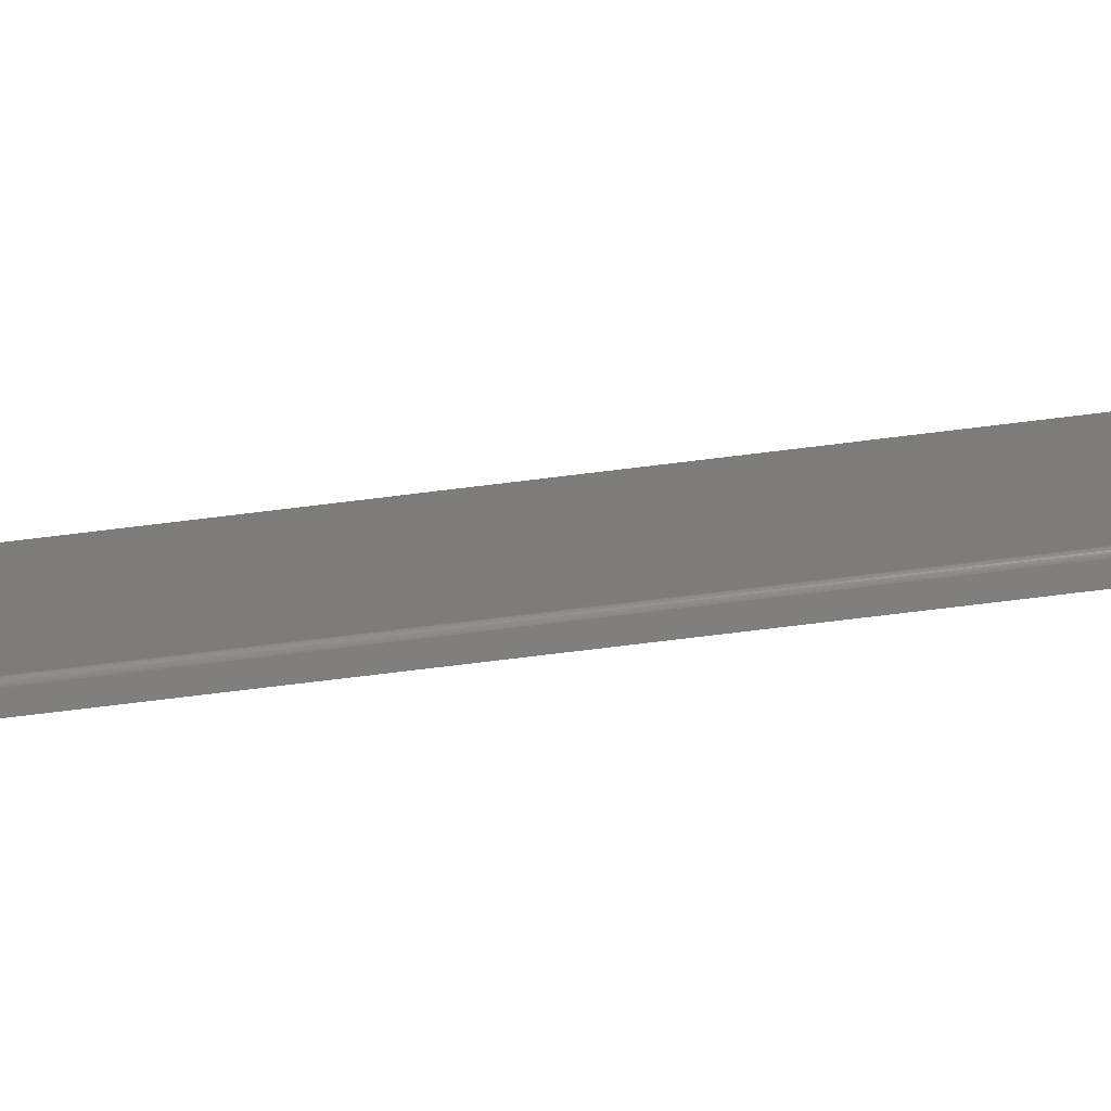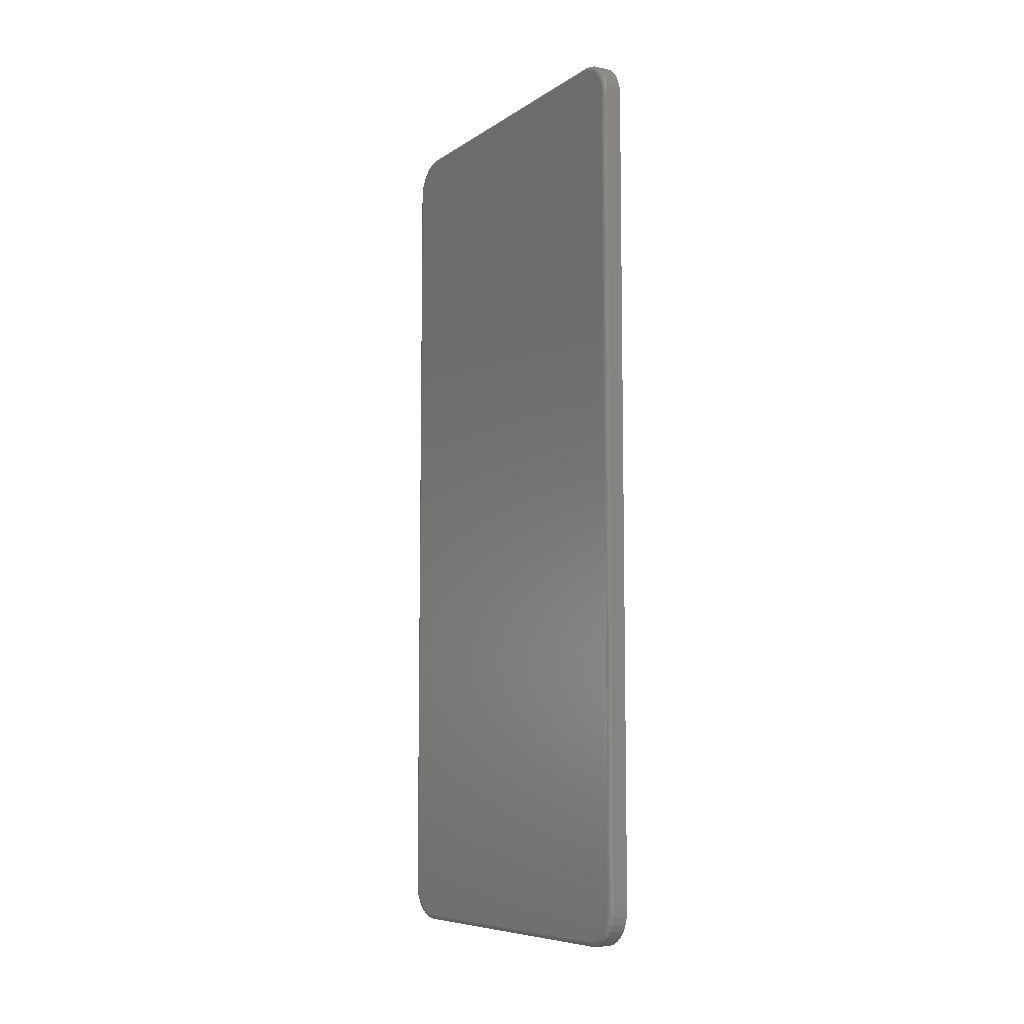
<metadata>
{"format":"stl","ext":"stl","renderer":"f3d","projection":"perspective","resolution":1024,"background":"white","views":[{"elev":-79.7,"azim":-83.2,"up":"+Z"},{"elev":-7.8,"azim":-30.4,"up":"+Y"}]}
</metadata>
<code>
# stl→obj: 360 verts, 716 faces
v -0.01562 -0.6685 -0.3173
v -0.01562 0.6685 -0.3173
v -0.01562 -0.6582 -0.3183
v -0.01562 0.6582 -0.3183
v -0.01562 0.6685 0.3157
v -0.01562 -0.6685 0.3157
v -0.01562 0.6582 0.3167
v -0.01562 -0.6582 0.3167
v -0.01562 -0.6784 0.3127
v -0.01562 0.6784 0.3127
v -0.01562 -0.6875 0.3078
v -0.01562 0.6875 0.3078
v -0.01562 -0.6955 0.3013
v -0.01562 0.6955 0.3013
v -0.01562 -0.7021 0.2933
v -0.01562 0.7021 0.2933
v -0.01562 -0.7069 0.2842
v -0.01562 0.7069 0.2842
v -0.01562 -0.7099 0.2743
v -0.01562 0.7099 0.2743
v -0.01562 0.7069 -0.2858
v -0.01562 -0.7069 -0.2858
v -0.01562 0.7099 -0.2759
v -0.01562 -0.7021 -0.2949
v -0.01562 0.7021 -0.2949
v -0.01562 -0.6955 -0.3029
v -0.01562 0.6955 -0.3029
v -0.01562 -0.6875 -0.3095
v -0.01562 0.6875 -0.3095
v -0.01562 -0.6784 -0.3143
v -0.01562 0.6784 -0.3143
v -0.01562 -0.7099 -0.2759
v -0.01562 -0.7109 -0.2656
v -0.01562 0.7109 -0.2656
v -0.01562 -0.7109 0.264
v -0.01562 0.7109 0.264
v 0.01562 -0.7188 0.264
v -0.007812 -0.7188 0.264
v 0.01562 -0.7188 -0.2656
v -0.007812 -0.7188 -0.2656
v -0.007812 -0.7176 0.2758
v 0.01562 -0.7176 0.2758
v -0.007812 -0.7141 0.2871
v 0.01562 -0.7141 0.2871
v -0.007812 -0.7085 0.2976
v 0.01562 -0.7085 0.2976
v -0.007812 -0.701 0.3068
v 0.01562 -0.701 0.3068
v -0.007812 -0.6919 0.3143
v 0.01562 -0.6919 0.3143
v -0.007812 -0.6814 0.3199
v 0.01562 -0.6814 0.3199
v -0.007812 -0.67 0.3233
v 0.01562 -0.67 0.3233
v -0.007812 -0.6582 0.3245
v 0.01562 -0.6582 0.3245
v 0.01562 0.6582 0.3245
v -0.007812 0.6582 0.3245
v -0.007812 0.67 0.3233
v 0.01562 0.67 0.3233
v -0.007812 0.6814 0.3199
v 0.01562 0.6814 0.3199
v -0.007812 0.6919 0.3143
v 0.01562 0.6919 0.3143
v -0.007812 0.701 0.3068
v 0.01562 0.701 0.3068
v -0.007812 0.7085 0.2976
v 0.01562 0.7085 0.2976
v -0.007812 0.7141 0.2871
v 0.01562 0.7141 0.2871
v -0.007812 0.7176 0.2758
v 0.01562 0.7176 0.2758
v -0.007812 0.7188 0.264
v 0.01562 0.7188 0.264
v 0.01562 0.7188 -0.2656
v -0.007812 0.7188 -0.2656
v -0.007812 0.7176 -0.2774
v 0.01562 0.7176 -0.2774
v -0.007812 0.7141 -0.2888
v 0.01562 0.7141 -0.2888
v -0.007812 0.7085 -0.2993
v 0.01562 0.7085 -0.2993
v -0.007812 0.701 -0.3084
v 0.01562 0.701 -0.3084
v -0.007812 0.6919 -0.316
v 0.01562 0.6919 -0.316
v -0.007812 0.6814 -0.3215
v 0.01562 0.6814 -0.3215
v -0.007812 0.67 -0.325
v 0.01562 0.67 -0.325
v -0.007812 0.6582 -0.3262
v 0.01562 0.6582 -0.3262
v 0.01562 -0.6582 -0.3262
v -0.007812 -0.6582 -0.3262
v -0.007812 -0.67 -0.325
v 0.01562 -0.67 -0.325
v -0.007812 -0.6814 -0.3215
v 0.01562 -0.6814 -0.3215
v -0.007812 -0.6919 -0.316
v 0.01562 -0.6919 -0.316
v -0.007812 -0.701 -0.3084
v 0.01562 -0.701 -0.3084
v -0.007812 -0.7085 -0.2993
v 0.01562 -0.7085 -0.2993
v -0.007812 -0.7141 -0.2888
v 0.01562 -0.7141 -0.2888
v -0.007812 -0.7176 -0.2774
v 0.01562 -0.7176 -0.2774
v -0.009337 -0.7186 0.264
v -0.009337 -0.7174 0.2758
v -0.0108 -0.7182 0.264
v -0.0108 -0.717 0.2757
v -0.01215 -0.7174 0.264
v -0.01215 -0.7163 0.2755
v -0.01334 -0.7165 0.264
v -0.01334 -0.7153 0.2753
v -0.01431 -0.7153 0.264
v -0.01431 -0.7142 0.2751
v -0.01503 -0.7139 0.264
v -0.01503 -0.7129 0.2748
v -0.01547 -0.7125 0.264
v -0.01547 -0.7114 0.2746
v -0.009337 -0.67 0.3232
v -0.009337 -0.6582 0.3244
v -0.0108 -0.6699 0.3228
v -0.0108 -0.6582 0.3239
v -0.01215 -0.6698 0.3221
v -0.01215 -0.6582 0.3232
v -0.01334 -0.6696 0.3211
v -0.01334 -0.6582 0.3222
v -0.01431 -0.6694 0.3199
v -0.01431 -0.6582 0.321
v -0.01503 -0.6691 0.3186
v -0.01503 -0.6582 0.3197
v -0.01547 -0.6688 0.3172
v -0.01547 -0.6582 0.3182
v -0.009337 -0.6813 0.3198
v -0.0108 -0.6812 0.3193
v -0.01215 -0.6809 0.3187
v -0.01334 -0.6805 0.3178
v -0.01431 -0.6801 0.3167
v -0.01503 -0.6795 0.3154
v -0.01547 -0.679 0.3141
v -0.009337 -0.6918 0.3142
v -0.0108 -0.6915 0.3138
v -0.01215 -0.6911 0.3132
v -0.01334 -0.6906 0.3124
v -0.01431 -0.6899 0.3114
v -0.01503 -0.6892 0.3103
v -0.01547 -0.6884 0.3091
v -0.009337 -0.7009 0.3067
v -0.0108 -0.7006 0.3064
v -0.01215 -0.7001 0.3058
v -0.01334 -0.6994 0.3052
v -0.01431 -0.6986 0.3043
v -0.01503 -0.6976 0.3034
v -0.01547 -0.6966 0.3023
v -0.009337 -0.7084 0.2975
v -0.0108 -0.7081 0.2973
v -0.01215 -0.7075 0.2969
v -0.01334 -0.7066 0.2963
v -0.01431 -0.7057 0.2957
v -0.01503 -0.7045 0.2949
v -0.01547 -0.7033 0.2941
v -0.009337 -0.714 0.2871
v -0.0108 -0.7136 0.2869
v -0.01215 -0.7129 0.2866
v -0.01334 -0.712 0.2863
v -0.01431 -0.7109 0.2858
v -0.01503 -0.7097 0.2853
v -0.01547 -0.7083 0.2847
v -0.01547 0.6582 0.3182
v -0.01503 0.6582 0.3197
v -0.01431 0.6582 0.321
v -0.01334 0.6582 0.3222
v -0.01215 0.6582 0.3232
v -0.0108 0.6582 0.3239
v -0.009337 0.6582 0.3244
v -0.009337 0.67 0.3232
v -0.0108 0.6699 0.3228
v -0.01215 0.6698 0.3221
v -0.01334 0.6696 0.3211
v -0.01431 0.6694 0.3199
v -0.01503 0.6691 0.3186
v -0.01547 0.6688 0.3172
v -0.009337 0.7174 0.2758
v -0.009337 0.7186 0.264
v -0.0108 0.717 0.2757
v -0.0108 0.7182 0.264
v -0.01215 0.7163 0.2755
v -0.01215 0.7174 0.264
v -0.01334 0.7153 0.2753
v -0.01334 0.7165 0.264
v -0.01431 0.7142 0.2751
v -0.01431 0.7153 0.264
v -0.01503 0.7129 0.2748
v -0.01503 0.7139 0.264
v -0.01547 0.7114 0.2746
v -0.01547 0.7125 0.264
v -0.009337 0.714 0.2871
v -0.0108 0.7136 0.2869
v -0.01215 0.7129 0.2866
v -0.01334 0.712 0.2863
v -0.01431 0.7109 0.2858
v -0.01503 0.7097 0.2853
v -0.01547 0.7083 0.2847
v -0.009337 0.7084 0.2975
v -0.0108 0.7081 0.2973
v -0.01215 0.7075 0.2969
v -0.01334 0.7066 0.2963
v -0.01431 0.7057 0.2957
v -0.01503 0.7045 0.2949
v -0.01547 0.7033 0.2941
v -0.009337 0.7009 0.3067
v -0.0108 0.7006 0.3064
v -0.01215 0.7001 0.3058
v -0.01334 0.6994 0.3052
v -0.01431 0.6986 0.3043
v -0.01503 0.6976 0.3034
v -0.01547 0.6966 0.3023
v -0.009337 0.6918 0.3142
v -0.0108 0.6915 0.3138
v -0.01215 0.6911 0.3132
v -0.01334 0.6906 0.3124
v -0.01431 0.6899 0.3114
v -0.01503 0.6892 0.3103
v -0.01547 0.6884 0.3091
v -0.009337 0.6813 0.3198
v -0.0108 0.6812 0.3193
v -0.01215 0.6809 0.3187
v -0.01334 0.6805 0.3178
v -0.01431 0.6801 0.3167
v -0.01503 0.6795 0.3154
v -0.01547 0.679 0.3141
v -0.01547 0.7125 -0.2656
v -0.01503 0.7139 -0.2656
v -0.01431 0.7153 -0.2656
v -0.01334 0.7165 -0.2656
v -0.01215 0.7174 -0.2656
v -0.0108 0.7182 -0.2656
v -0.009337 0.7186 -0.2656
v -0.009337 0.7174 -0.2774
v -0.0108 0.717 -0.2773
v -0.01215 0.7163 -0.2772
v -0.01334 0.7153 -0.277
v -0.01431 0.7142 -0.2768
v -0.01503 0.7129 -0.2765
v -0.01547 0.7114 -0.2762
v -0.009337 0.67 -0.3248
v -0.009337 0.6582 -0.326
v -0.0108 0.6699 -0.3244
v -0.0108 0.6582 -0.3256
v -0.01215 0.6698 -0.3237
v -0.01215 0.6582 -0.3248
v -0.01334 0.6696 -0.3227
v -0.01334 0.6582 -0.3239
v -0.01431 0.6694 -0.3216
v -0.01431 0.6582 -0.3227
v -0.01503 0.6691 -0.3203
v -0.01503 0.6582 -0.3213
v -0.01547 0.6688 -0.3188
v -0.01547 0.6582 -0.3199
v -0.009337 0.6813 -0.3214
v -0.0108 0.6812 -0.321
v -0.01215 0.6809 -0.3203
v -0.01334 0.6805 -0.3194
v -0.01431 0.6801 -0.3183
v -0.01503 0.6795 -0.3171
v -0.01547 0.679 -0.3157
v -0.009337 0.6918 -0.3158
v -0.0108 0.6915 -0.3155
v -0.01215 0.6911 -0.3149
v -0.01334 0.6906 -0.314
v -0.01431 0.6899 -0.3131
v -0.01503 0.6892 -0.3119
v -0.01547 0.6884 -0.3107
v -0.009337 0.7009 -0.3083
v -0.0108 0.7006 -0.308
v -0.01215 0.7001 -0.3075
v -0.01334 0.6994 -0.3068
v -0.01431 0.6986 -0.306
v -0.01503 0.6976 -0.305
v -0.01547 0.6966 -0.304
v -0.009337 0.7084 -0.2992
v -0.0108 0.7081 -0.2989
v -0.01215 0.7075 -0.2985
v -0.01334 0.7066 -0.298
v -0.01431 0.7057 -0.2973
v -0.01503 0.7045 -0.2966
v -0.01547 0.7033 -0.2958
v -0.009337 0.714 -0.2887
v -0.0108 0.7136 -0.2886
v -0.01215 0.7129 -0.2883
v -0.01334 0.712 -0.2879
v -0.01431 0.7109 -0.2875
v -0.01503 0.7097 -0.2869
v -0.01547 0.7083 -0.2864
v -0.01547 -0.6582 -0.3199
v -0.01503 -0.6582 -0.3213
v -0.01431 -0.6582 -0.3227
v -0.01334 -0.6582 -0.3239
v -0.01215 -0.6582 -0.3248
v -0.0108 -0.6582 -0.3256
v -0.009337 -0.6582 -0.326
v -0.009337 -0.67 -0.3248
v -0.0108 -0.6699 -0.3244
v -0.01215 -0.6698 -0.3237
v -0.01334 -0.6696 -0.3227
v -0.01431 -0.6694 -0.3216
v -0.01503 -0.6691 -0.3203
v -0.01547 -0.6688 -0.3188
v -0.009337 -0.7174 -0.2774
v -0.009337 -0.7186 -0.2656
v -0.0108 -0.717 -0.2773
v -0.0108 -0.7182 -0.2656
v -0.01215 -0.7163 -0.2772
v -0.01215 -0.7174 -0.2656
v -0.01334 -0.7153 -0.277
v -0.01334 -0.7165 -0.2656
v -0.01431 -0.7142 -0.2768
v -0.01431 -0.7153 -0.2656
v -0.01503 -0.7129 -0.2765
v -0.01503 -0.7139 -0.2656
v -0.01547 -0.7114 -0.2762
v -0.01547 -0.7125 -0.2656
v -0.009337 -0.714 -0.2887
v -0.0108 -0.7136 -0.2886
v -0.01215 -0.7129 -0.2883
v -0.01334 -0.712 -0.2879
v -0.01431 -0.7109 -0.2875
v -0.01503 -0.7097 -0.2869
v -0.01547 -0.7083 -0.2864
v -0.009337 -0.7084 -0.2992
v -0.0108 -0.7081 -0.2989
v -0.01215 -0.7075 -0.2985
v -0.01334 -0.7066 -0.298
v -0.01431 -0.7057 -0.2973
v -0.01503 -0.7045 -0.2966
v -0.01547 -0.7033 -0.2958
v -0.009337 -0.7009 -0.3083
v -0.0108 -0.7006 -0.308
v -0.01215 -0.7001 -0.3075
v -0.01334 -0.6994 -0.3068
v -0.01431 -0.6986 -0.306
v -0.01503 -0.6976 -0.305
v -0.01547 -0.6966 -0.304
v -0.009337 -0.6918 -0.3158
v -0.0108 -0.6915 -0.3155
v -0.01215 -0.6911 -0.3149
v -0.01334 -0.6906 -0.314
v -0.01431 -0.6899 -0.3131
v -0.01503 -0.6892 -0.3119
v -0.01547 -0.6884 -0.3107
v -0.009337 -0.6813 -0.3214
v -0.0108 -0.6812 -0.321
v -0.01215 -0.6809 -0.3203
v -0.01334 -0.6805 -0.3194
v -0.01431 -0.6801 -0.3183
v -0.01503 -0.6795 -0.3171
v -0.01547 -0.679 -0.3157
f 1 2 3
f 2 4 3
f 5 6 7
f 6 8 7
f 5 9 6
f 10 9 5
f 11 9 10
f 12 11 10
f 13 11 12
f 14 13 12
f 15 13 14
f 16 15 14
f 17 15 16
f 18 17 16
f 19 17 18
f 20 19 18
f 21 22 23
f 24 22 21
f 25 24 21
f 26 24 25
f 27 26 25
f 28 26 27
f 29 28 27
f 30 28 29
f 31 30 29
f 1 30 31
f 2 1 31
f 22 32 23
f 23 32 33
f 23 33 34
f 34 33 35
f 34 35 36
f 36 35 19
f 36 19 20
f 37 38 39
f 39 38 40
f 38 37 41
f 41 37 42
f 41 42 43
f 43 42 44
f 43 44 45
f 45 44 46
f 45 46 47
f 47 46 48
f 47 48 49
f 49 48 50
f 49 50 51
f 51 50 52
f 51 52 53
f 53 52 54
f 53 54 55
f 55 54 56
f 57 58 56
f 56 58 55
f 58 57 59
f 59 57 60
f 59 60 61
f 61 60 62
f 61 62 63
f 63 62 64
f 63 64 65
f 65 64 66
f 65 66 67
f 67 66 68
f 67 68 69
f 69 68 70
f 69 70 71
f 71 70 72
f 71 72 73
f 73 72 74
f 75 76 74
f 74 76 73
f 76 75 77
f 77 75 78
f 77 78 79
f 79 78 80
f 79 80 81
f 81 80 82
f 81 82 83
f 83 82 84
f 83 84 85
f 85 84 86
f 85 86 87
f 87 86 88
f 87 88 89
f 89 88 90
f 89 90 91
f 91 90 92
f 93 94 92
f 92 94 91
f 94 93 95
f 95 93 96
f 95 96 97
f 97 96 98
f 97 98 99
f 99 98 100
f 99 100 101
f 101 100 102
f 101 102 103
f 103 102 104
f 103 104 105
f 105 104 106
f 105 106 107
f 107 106 108
f 107 108 40
f 40 108 39
f 38 41 109
f 109 41 110
f 109 110 111
f 111 110 112
f 111 112 113
f 113 112 114
f 113 114 115
f 115 114 116
f 115 116 117
f 117 116 118
f 117 118 119
f 119 118 120
f 119 120 121
f 121 120 122
f 121 122 35
f 35 122 19
f 53 55 123
f 123 55 124
f 123 124 125
f 125 124 126
f 125 126 127
f 127 126 128
f 127 128 129
f 129 128 130
f 129 130 131
f 131 130 132
f 131 132 133
f 133 132 134
f 133 134 135
f 135 134 136
f 135 136 6
f 6 136 8
f 51 53 137
f 137 53 123
f 137 123 138
f 138 123 125
f 138 125 139
f 139 125 127
f 139 127 140
f 140 127 129
f 140 129 141
f 141 129 131
f 141 131 142
f 142 131 133
f 142 133 143
f 143 133 135
f 143 135 9
f 9 135 6
f 49 51 144
f 144 51 137
f 144 137 145
f 145 137 138
f 145 138 146
f 146 138 139
f 146 139 147
f 147 139 140
f 147 140 148
f 148 140 141
f 148 141 149
f 149 141 142
f 149 142 150
f 150 142 143
f 150 143 11
f 11 143 9
f 47 49 151
f 151 49 144
f 151 144 152
f 152 144 145
f 152 145 153
f 153 145 146
f 153 146 154
f 154 146 147
f 154 147 155
f 155 147 148
f 155 148 156
f 156 148 149
f 156 149 157
f 157 149 150
f 157 150 13
f 13 150 11
f 45 47 158
f 158 47 151
f 158 151 159
f 159 151 152
f 159 152 160
f 160 152 153
f 160 153 161
f 161 153 154
f 161 154 162
f 162 154 155
f 162 155 163
f 163 155 156
f 163 156 164
f 164 156 157
f 164 157 15
f 15 157 13
f 43 45 165
f 165 45 158
f 165 158 166
f 166 158 159
f 166 159 167
f 167 159 160
f 167 160 168
f 168 160 161
f 168 161 169
f 169 161 162
f 169 162 170
f 170 162 163
f 170 163 171
f 171 163 164
f 171 164 17
f 17 164 15
f 41 43 110
f 110 43 165
f 110 165 112
f 112 165 166
f 112 166 114
f 114 166 167
f 114 167 116
f 116 167 168
f 116 168 118
f 118 168 169
f 118 169 120
f 120 169 170
f 120 170 122
f 122 170 171
f 122 171 19
f 19 171 17
f 7 8 172
f 172 8 136
f 172 136 173
f 173 136 134
f 173 134 174
f 174 134 132
f 174 132 175
f 175 132 130
f 175 130 176
f 176 130 128
f 176 128 177
f 177 128 126
f 177 126 178
f 178 126 124
f 178 124 58
f 58 124 55
f 58 59 178
f 178 59 179
f 178 179 177
f 177 179 180
f 177 180 176
f 176 180 181
f 176 181 175
f 175 181 182
f 175 182 174
f 174 182 183
f 174 183 173
f 173 183 184
f 173 184 172
f 172 184 185
f 172 185 7
f 7 185 5
f 71 73 186
f 186 73 187
f 186 187 188
f 188 187 189
f 188 189 190
f 190 189 191
f 190 191 192
f 192 191 193
f 192 193 194
f 194 193 195
f 194 195 196
f 196 195 197
f 196 197 198
f 198 197 199
f 198 199 20
f 20 199 36
f 69 71 200
f 200 71 186
f 200 186 201
f 201 186 188
f 201 188 202
f 202 188 190
f 202 190 203
f 203 190 192
f 203 192 204
f 204 192 194
f 204 194 205
f 205 194 196
f 205 196 206
f 206 196 198
f 206 198 18
f 18 198 20
f 67 69 207
f 207 69 200
f 207 200 208
f 208 200 201
f 208 201 209
f 209 201 202
f 209 202 210
f 210 202 203
f 210 203 211
f 211 203 204
f 211 204 212
f 212 204 205
f 212 205 213
f 213 205 206
f 213 206 16
f 16 206 18
f 65 67 214
f 214 67 207
f 214 207 215
f 215 207 208
f 215 208 216
f 216 208 209
f 216 209 217
f 217 209 210
f 217 210 218
f 218 210 211
f 218 211 219
f 219 211 212
f 219 212 220
f 220 212 213
f 220 213 14
f 14 213 16
f 63 65 221
f 221 65 214
f 221 214 222
f 222 214 215
f 222 215 223
f 223 215 216
f 223 216 224
f 224 216 217
f 224 217 225
f 225 217 218
f 225 218 226
f 226 218 219
f 226 219 227
f 227 219 220
f 227 220 12
f 12 220 14
f 61 63 228
f 228 63 221
f 228 221 229
f 229 221 222
f 229 222 230
f 230 222 223
f 230 223 231
f 231 223 224
f 231 224 232
f 232 224 225
f 232 225 233
f 233 225 226
f 233 226 234
f 234 226 227
f 234 227 10
f 10 227 12
f 59 61 179
f 179 61 228
f 179 228 180
f 180 228 229
f 180 229 181
f 181 229 230
f 181 230 182
f 182 230 231
f 182 231 183
f 183 231 232
f 183 232 184
f 184 232 233
f 184 233 185
f 185 233 234
f 185 234 5
f 5 234 10
f 34 36 235
f 235 36 199
f 235 199 236
f 236 199 197
f 236 197 237
f 237 197 195
f 237 195 238
f 238 195 193
f 238 193 239
f 239 193 191
f 239 191 240
f 240 191 189
f 240 189 241
f 241 189 187
f 241 187 76
f 76 187 73
f 76 77 241
f 241 77 242
f 241 242 240
f 240 242 243
f 240 243 239
f 239 243 244
f 239 244 238
f 238 244 245
f 238 245 237
f 237 245 246
f 237 246 236
f 236 246 247
f 236 247 235
f 235 247 248
f 235 248 34
f 34 248 23
f 89 91 249
f 249 91 250
f 249 250 251
f 251 250 252
f 251 252 253
f 253 252 254
f 253 254 255
f 255 254 256
f 255 256 257
f 257 256 258
f 257 258 259
f 259 258 260
f 259 260 261
f 261 260 262
f 261 262 2
f 2 262 4
f 87 89 263
f 263 89 249
f 263 249 264
f 264 249 251
f 264 251 265
f 265 251 253
f 265 253 266
f 266 253 255
f 266 255 267
f 267 255 257
f 267 257 268
f 268 257 259
f 268 259 269
f 269 259 261
f 269 261 31
f 31 261 2
f 85 87 270
f 270 87 263
f 270 263 271
f 271 263 264
f 271 264 272
f 272 264 265
f 272 265 273
f 273 265 266
f 273 266 274
f 274 266 267
f 274 267 275
f 275 267 268
f 275 268 276
f 276 268 269
f 276 269 29
f 29 269 31
f 83 85 277
f 277 85 270
f 277 270 278
f 278 270 271
f 278 271 279
f 279 271 272
f 279 272 280
f 280 272 273
f 280 273 281
f 281 273 274
f 281 274 282
f 282 274 275
f 282 275 283
f 283 275 276
f 283 276 27
f 27 276 29
f 81 83 284
f 284 83 277
f 284 277 285
f 285 277 278
f 285 278 286
f 286 278 279
f 286 279 287
f 287 279 280
f 287 280 288
f 288 280 281
f 288 281 289
f 289 281 282
f 289 282 290
f 290 282 283
f 290 283 25
f 25 283 27
f 79 81 291
f 291 81 284
f 291 284 292
f 292 284 285
f 292 285 293
f 293 285 286
f 293 286 294
f 294 286 287
f 294 287 295
f 295 287 288
f 295 288 296
f 296 288 289
f 296 289 297
f 297 289 290
f 297 290 21
f 21 290 25
f 77 79 242
f 242 79 291
f 242 291 243
f 243 291 292
f 243 292 244
f 244 292 293
f 244 293 245
f 245 293 294
f 245 294 246
f 246 294 295
f 246 295 247
f 247 295 296
f 247 296 248
f 248 296 297
f 248 297 23
f 23 297 21
f 3 4 298
f 298 4 262
f 298 262 299
f 299 262 260
f 299 260 300
f 300 260 258
f 300 258 301
f 301 258 256
f 301 256 302
f 302 256 254
f 302 254 303
f 303 254 252
f 303 252 304
f 304 252 250
f 304 250 94
f 94 250 91
f 94 95 304
f 304 95 305
f 304 305 303
f 303 305 306
f 303 306 302
f 302 306 307
f 302 307 301
f 301 307 308
f 301 308 300
f 300 308 309
f 300 309 299
f 299 309 310
f 299 310 298
f 298 310 311
f 298 311 3
f 3 311 1
f 107 40 312
f 312 40 313
f 312 313 314
f 314 313 315
f 314 315 316
f 316 315 317
f 316 317 318
f 318 317 319
f 318 319 320
f 320 319 321
f 320 321 322
f 322 321 323
f 322 323 324
f 324 323 325
f 324 325 32
f 32 325 33
f 105 107 326
f 326 107 312
f 326 312 327
f 327 312 314
f 327 314 328
f 328 314 316
f 328 316 329
f 329 316 318
f 329 318 330
f 330 318 320
f 330 320 331
f 331 320 322
f 331 322 332
f 332 322 324
f 332 324 22
f 22 324 32
f 103 105 333
f 333 105 326
f 333 326 334
f 334 326 327
f 334 327 335
f 335 327 328
f 335 328 336
f 336 328 329
f 336 329 337
f 337 329 330
f 337 330 338
f 338 330 331
f 338 331 339
f 339 331 332
f 339 332 24
f 24 332 22
f 101 103 340
f 340 103 333
f 340 333 341
f 341 333 334
f 341 334 342
f 342 334 335
f 342 335 343
f 343 335 336
f 343 336 344
f 344 336 337
f 344 337 345
f 345 337 338
f 345 338 346
f 346 338 339
f 346 339 26
f 26 339 24
f 99 101 347
f 347 101 340
f 347 340 348
f 348 340 341
f 348 341 349
f 349 341 342
f 349 342 350
f 350 342 343
f 350 343 351
f 351 343 344
f 351 344 352
f 352 344 345
f 352 345 353
f 353 345 346
f 353 346 28
f 28 346 26
f 97 99 354
f 354 99 347
f 354 347 355
f 355 347 348
f 355 348 356
f 356 348 349
f 356 349 357
f 357 349 350
f 357 350 358
f 358 350 351
f 358 351 359
f 359 351 352
f 359 352 360
f 360 352 353
f 360 353 30
f 30 353 28
f 95 97 305
f 305 97 354
f 305 354 306
f 306 354 355
f 306 355 307
f 307 355 356
f 307 356 308
f 308 356 357
f 308 357 309
f 309 357 358
f 309 358 310
f 310 358 359
f 310 359 311
f 311 359 360
f 311 360 1
f 1 360 30
f 35 33 121
f 121 33 325
f 121 325 119
f 119 325 323
f 119 323 117
f 117 323 321
f 117 321 115
f 115 321 319
f 115 319 113
f 113 319 317
f 113 317 111
f 111 317 315
f 111 315 109
f 109 315 313
f 109 313 38
f 38 313 40
f 93 90 96
f 93 92 90
f 57 54 60
f 57 56 54
f 60 54 52
f 60 52 62
f 62 52 50
f 62 50 64
f 64 50 48
f 64 48 66
f 66 48 46
f 66 46 68
f 82 102 84
f 84 102 100
f 84 100 86
f 86 100 98
f 86 98 88
f 88 98 96
f 88 96 90
f 68 46 70
f 70 46 44
f 70 44 72
f 72 44 42
f 72 42 74
f 74 42 37
f 74 37 75
f 75 37 39
f 75 39 78
f 78 39 108
f 78 108 80
f 80 108 106
f 80 106 82
f 82 106 104
f 82 104 102

</code>
